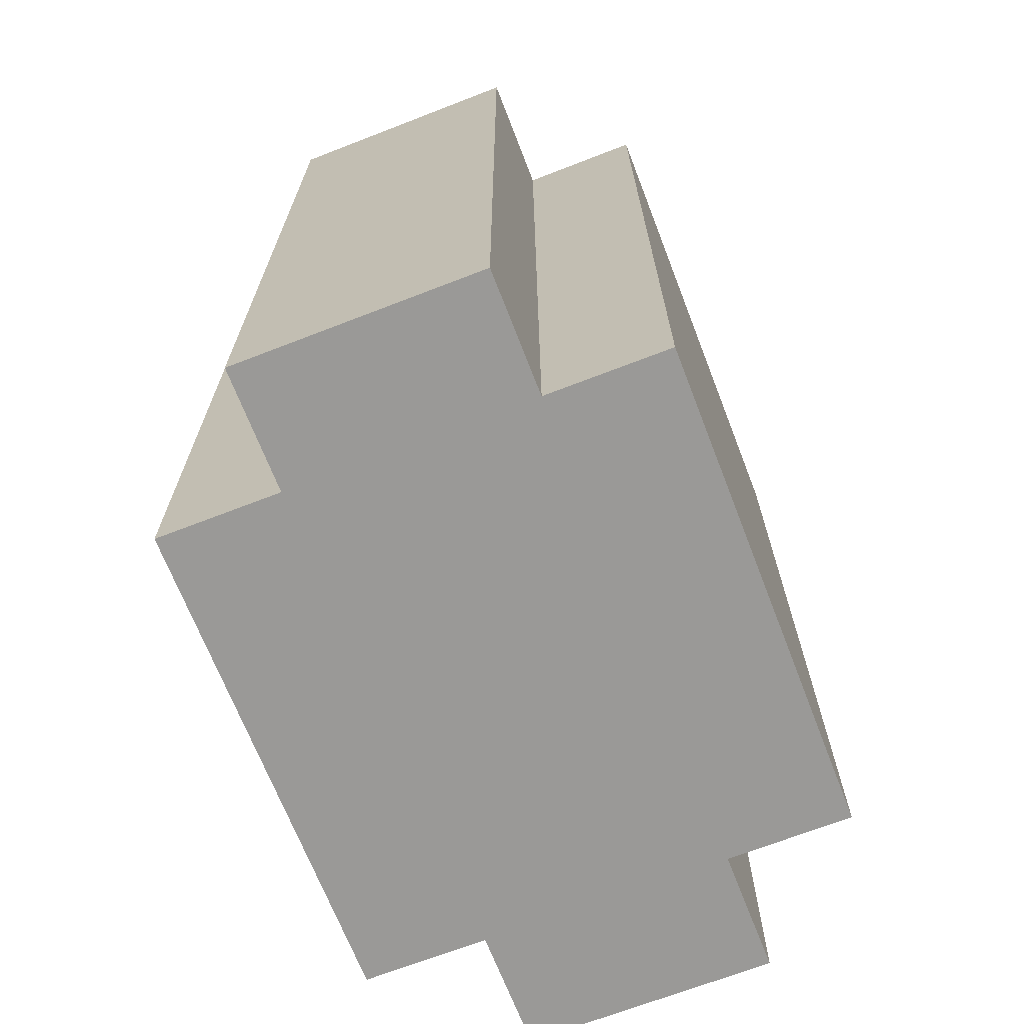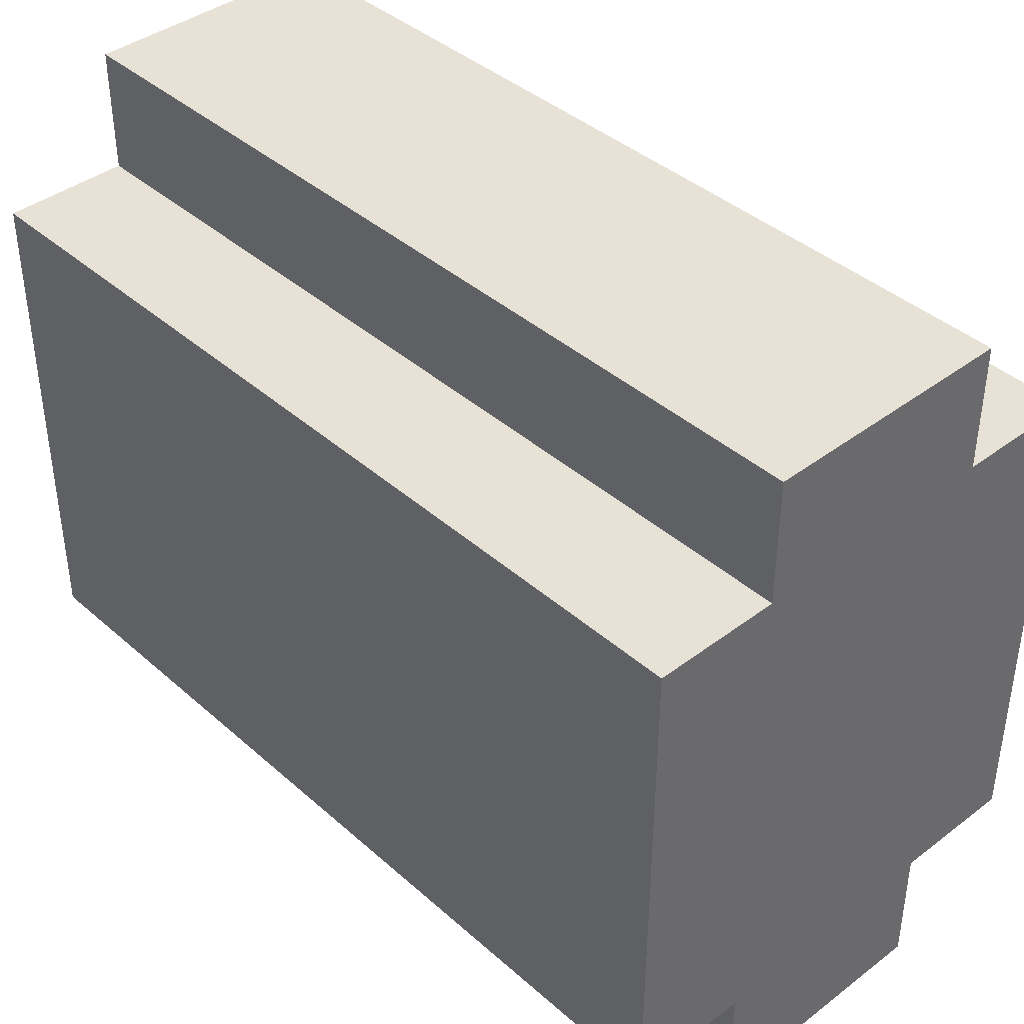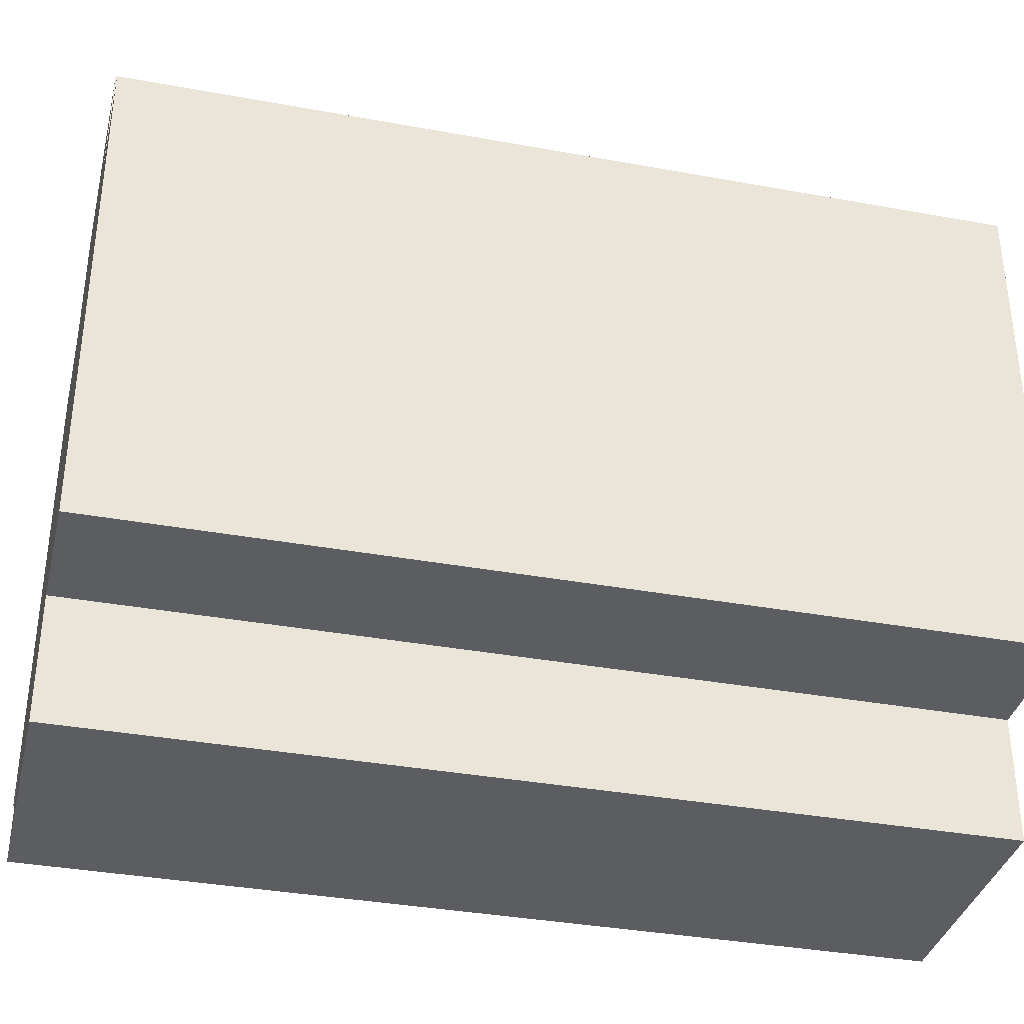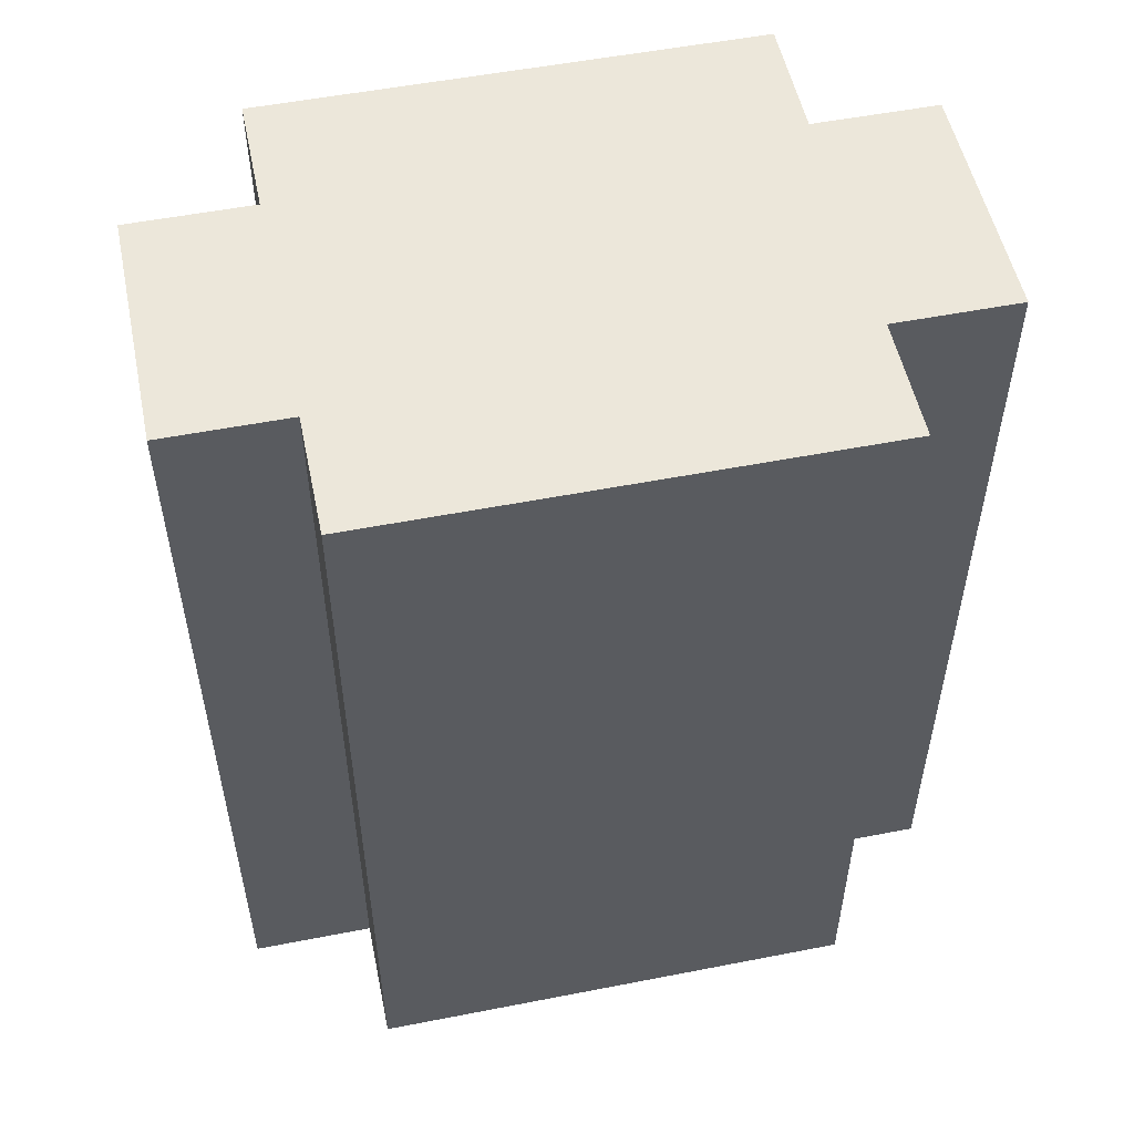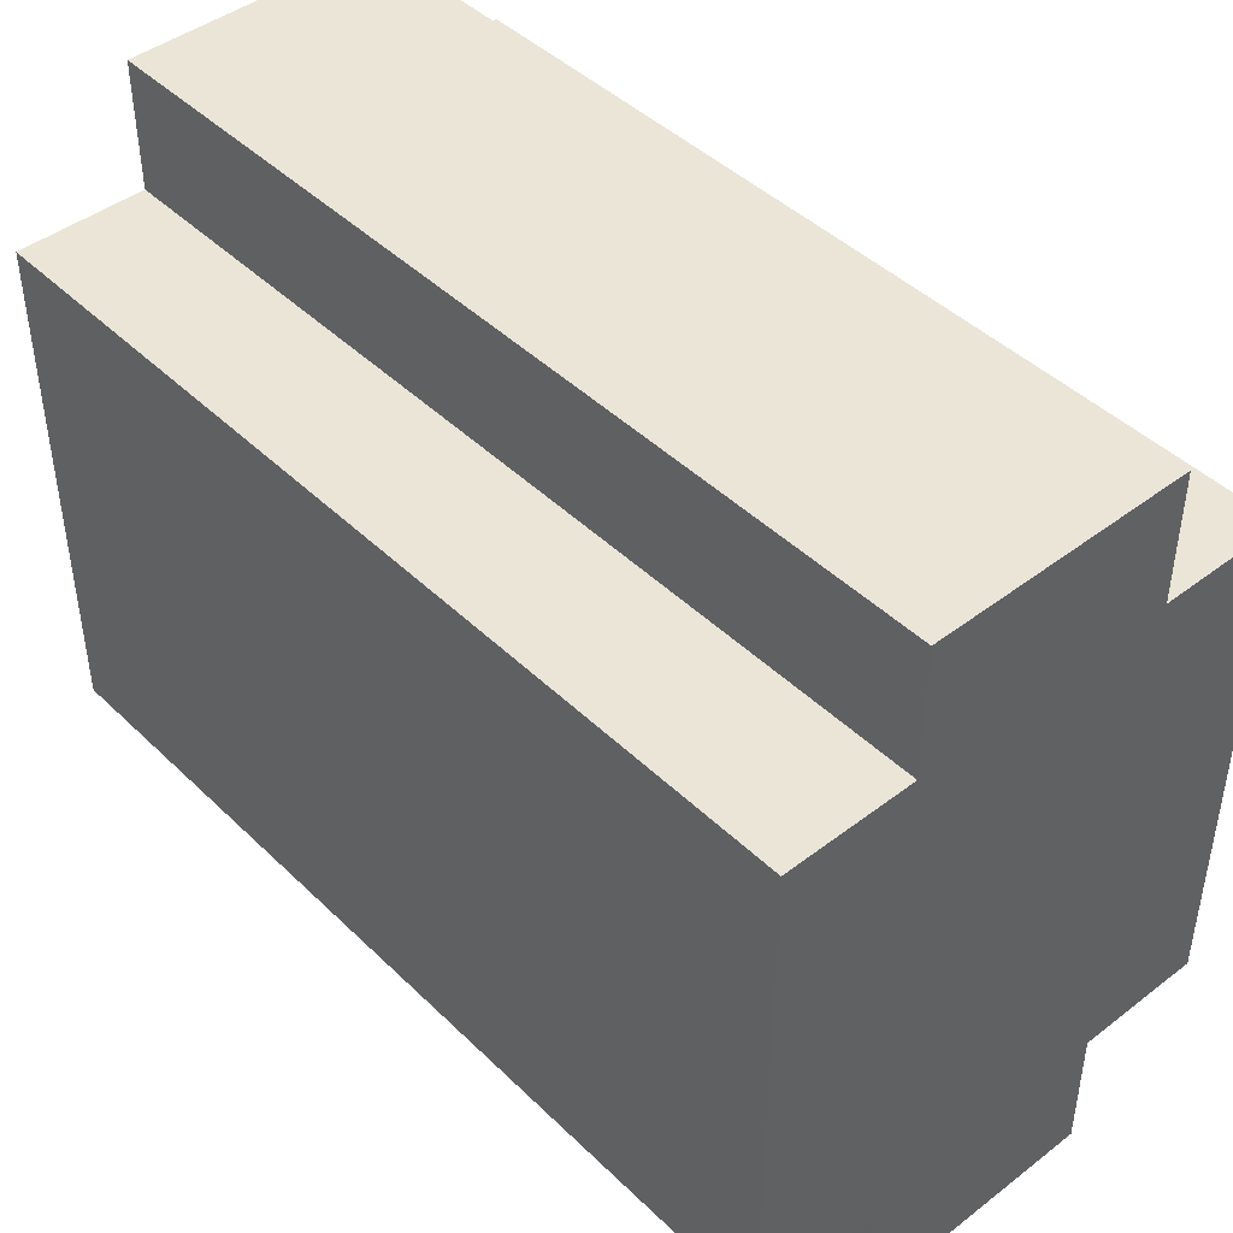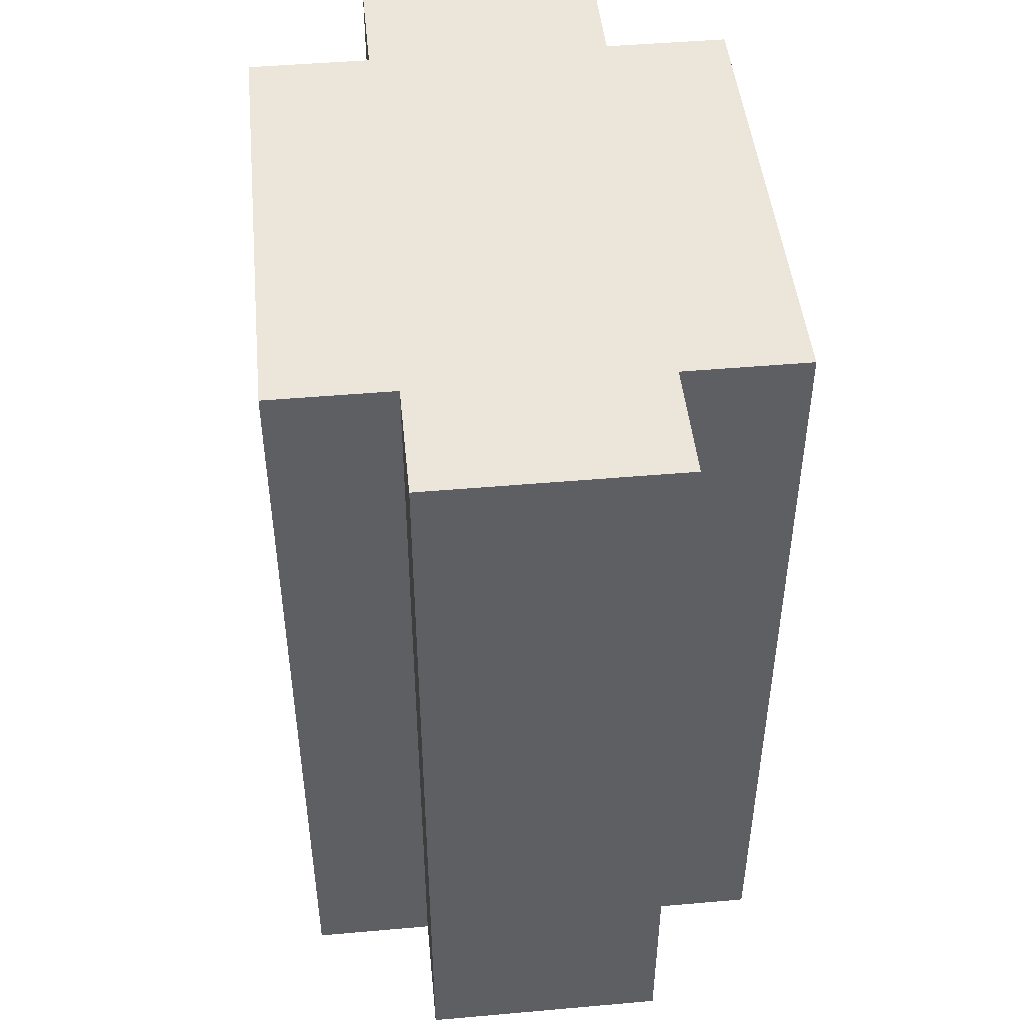
<metadata>
{"format":"obj","ext":"obj","renderer":"f3d","projection":"perspective","resolution":1024,"background":"white","views":[{"elev":-68.9,"azim":-158.8,"up":"+Y"},{"elev":40.4,"azim":-42.9,"up":"+Z"},{"elev":-36.0,"azim":-103.5,"up":"+Z"},{"elev":53.2,"azim":-101.8,"up":"+Y"},{"elev":44.4,"azim":138.2,"up":"+Z"},{"elev":47.0,"azim":174.3,"up":"+Y"}]}
</metadata>
<code>
o
v -0.2 -0.7 0.2
v -0.2 -0.7 -0.2
v -0.2 0 0.2
v -0.2 0 -0.2
v -0.1 -0.7 0.3
v -0.1 -0.7 0.2
v -0.1 -0.7 -0.2
v -0.1 -0.7 -0.3
v -0.1 0 0.3
v -0.1 0 0.2
v -0.1 0 -0.2
v -0.1 0 -0.3
v 0.1 -0.7 0.3
v 0.1 -0.7 0.2
v 0.1 -0.7 -0.2
v 0.1 -0.7 -0.3
v 0.1 0 0.3
v 0.1 0 0.2
v 0.1 0 -0.2
v 0.1 0 -0.3
v 0.2 -0.7 0.2
v 0.2 -0.7 -0.2
v 0.2 0 0.2
v 0.2 0 -0.2
v -0.1 -0.7 0.3
v -0.1 0 0.3
v 0.1 -0.7 0.3
v 0.1 0 0.3
v -0.2 -0.7 0.2
v -0.2 0 0.2
v -0.1 -0.7 0.2
v -0.1 0 0.2
v 0.1 -0.7 0.2
v 0.1 0 0.2
v 0.2 -0.7 0.2
v 0.2 0 0.2
v -0.2 -0.7 -0.2
v -0.2 0 -0.2
v -0.1 -0.7 -0.2
v -0.1 0 -0.2
v 0.1 -0.7 -0.2
v 0.1 0 -0.2
v 0.2 -0.7 -0.2
v 0.2 0 -0.2
v -0.1 -0.7 -0.3
v -0.1 0 -0.3
v 0.1 -0.7 -0.3
v 0.1 0 -0.3
v -0.1 -0.7 0.3
v 0.1 -0.7 0.3
v -0.2 -0.7 0.2
v -0.1 -0.7 0.2
v 0.1 -0.7 0.2
v 0.2 -0.7 0.2
v -0.2 -0.7 -0.2
v -0.1 -0.7 -0.2
v 0.1 -0.7 -0.2
v 0.2 -0.7 -0.2
v -0.1 -0.7 -0.3
v 0.1 -0.7 -0.3
v -0.1 0 0.3
v 0.1 0 0.3
v -0.2 0 0.2
v -0.1 0 0.2
v 0.1 0 0.2
v 0.2 0 0.2
v -0.2 0 -0.2
v -0.1 0 -0.2
v 0.1 0 -0.2
v 0.2 0 -0.2
v -0.1 0 -0.3
v 0.1 0 -0.3
f 3 2 1
f 4 2 3
f 9 6 5
f 10 6 9
f 11 8 7
f 12 8 11
f 13 14 17
f 17 14 18
f 15 16 19
f 19 16 20
f 21 22 23
f 23 22 24
f 27 26 25
f 28 26 27
f 31 30 29
f 32 30 31
f 35 34 33
f 36 34 35
f 37 38 39
f 39 38 40
f 41 42 43
f 43 42 44
f 45 46 47
f 47 46 48
f 52 50 49
f 53 50 52
f 55 52 51
f 56 53 52
f 56 52 55
f 57 54 53
f 57 53 56
f 58 54 57
f 59 57 56
f 60 57 59
f 61 62 64
f 64 62 65
f 63 64 67
f 64 65 68
f 67 64 68
f 65 66 69
f 68 65 69
f 69 66 70
f 68 69 71
f 71 69 72

</code>
